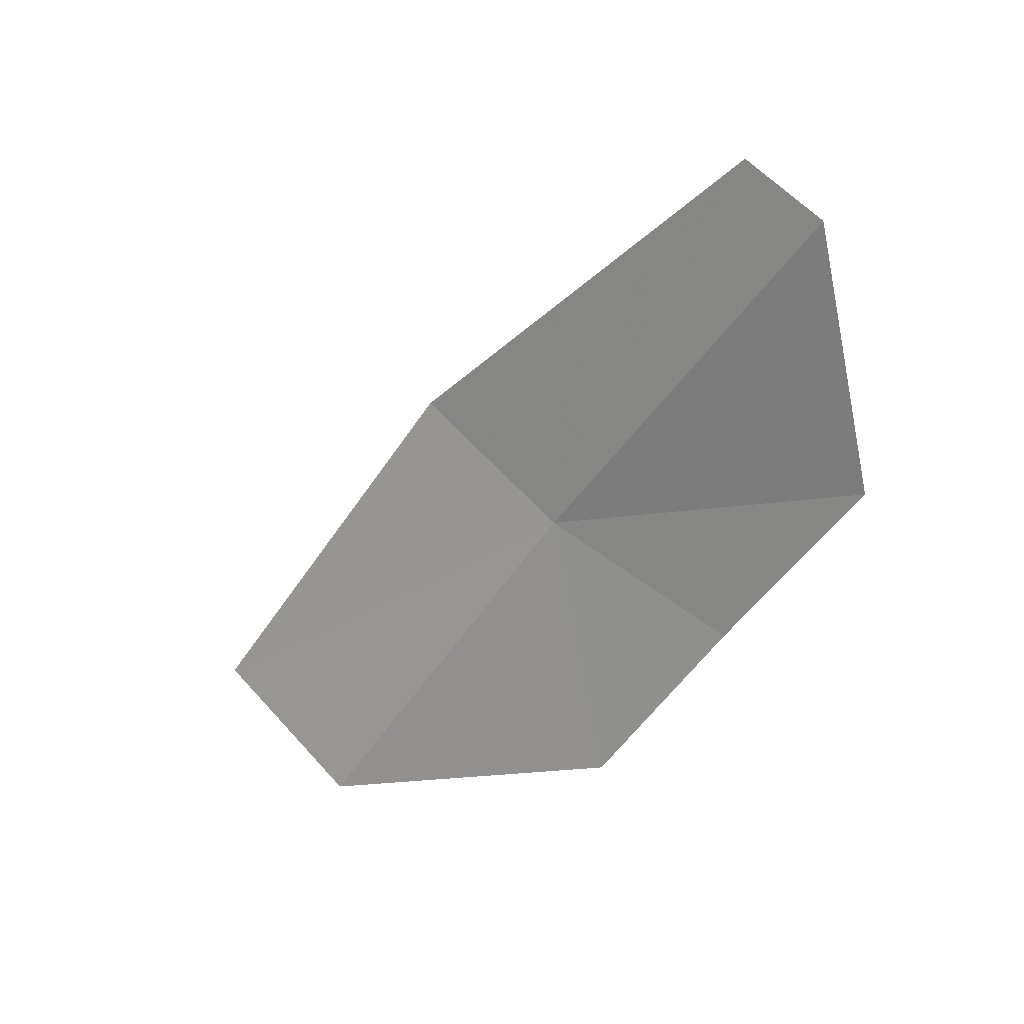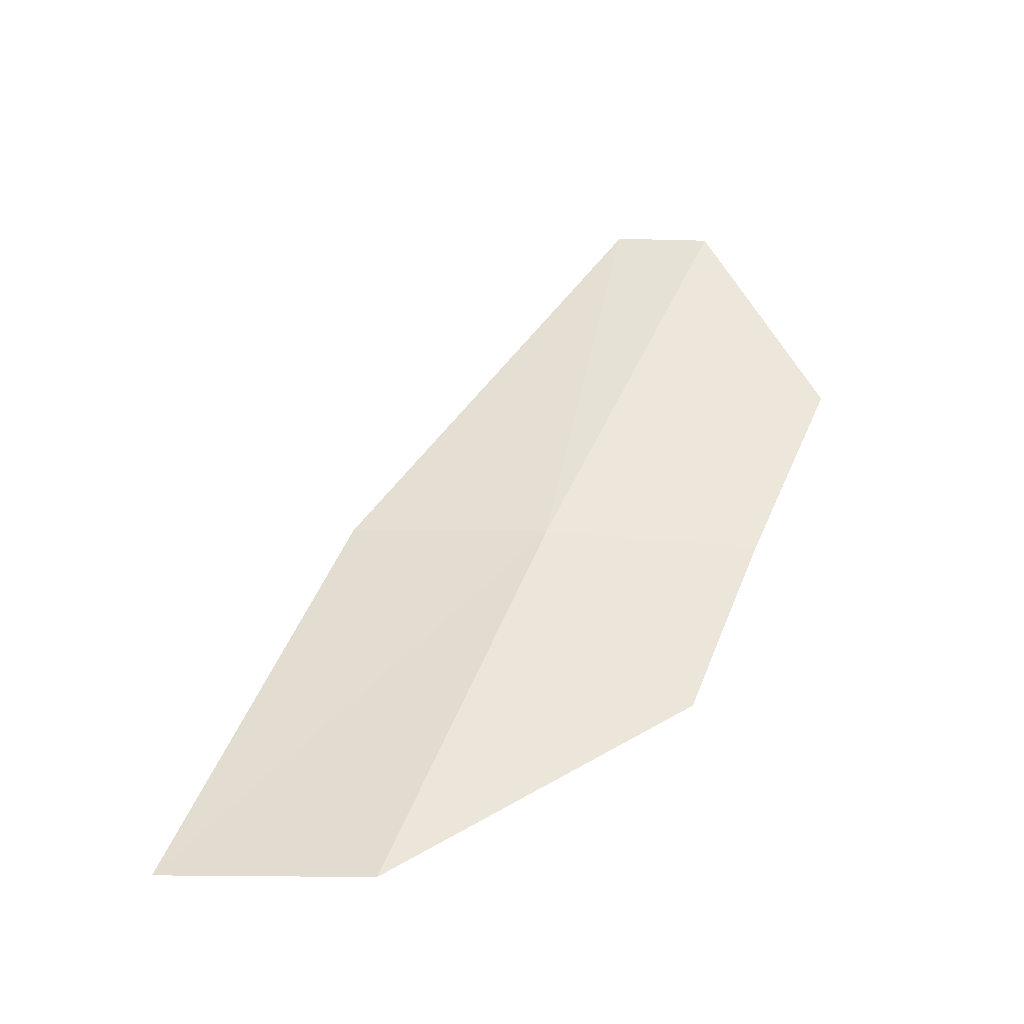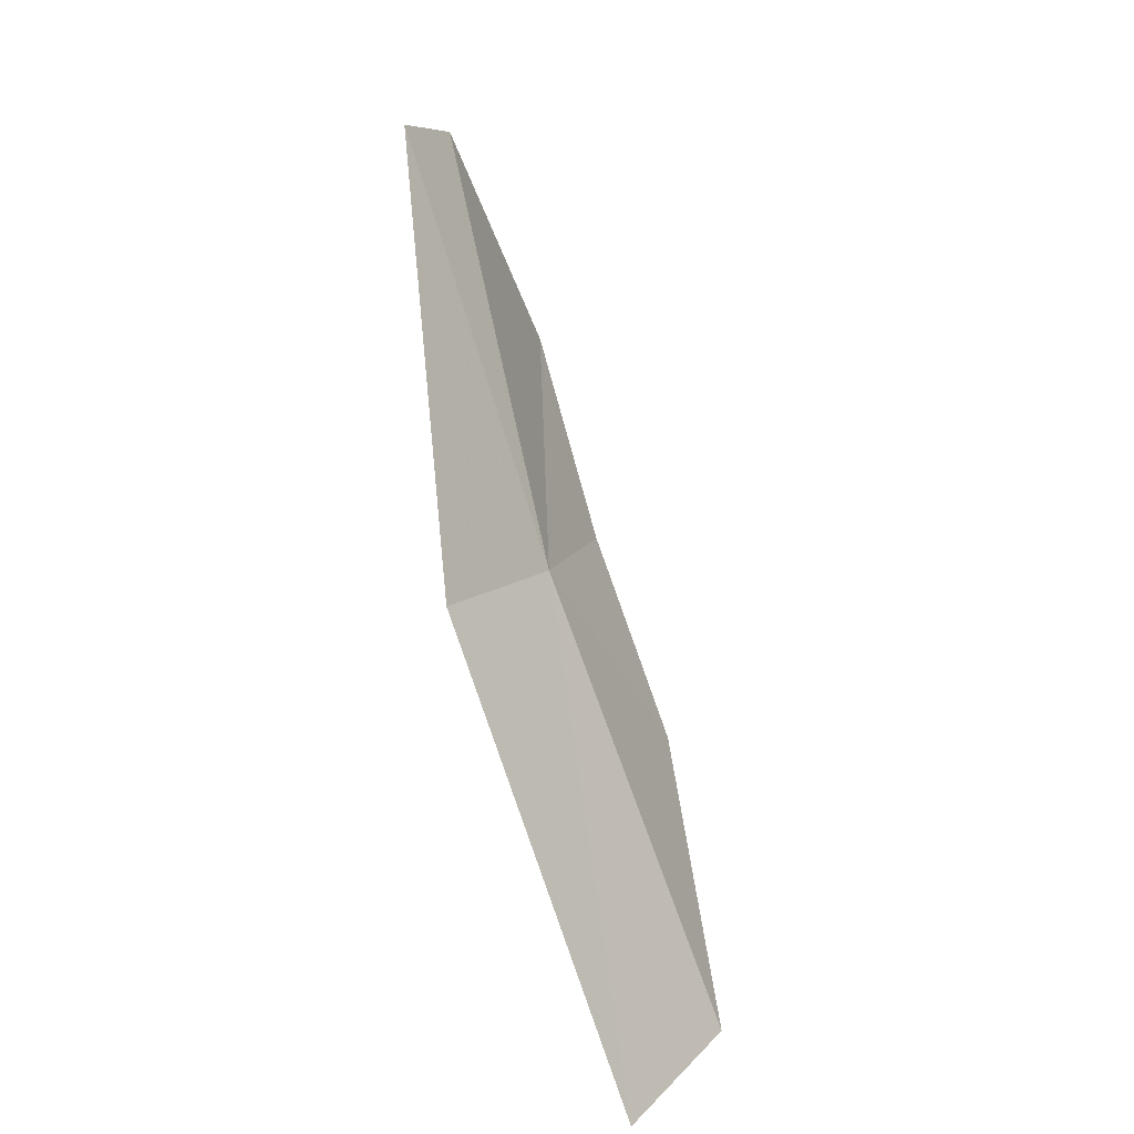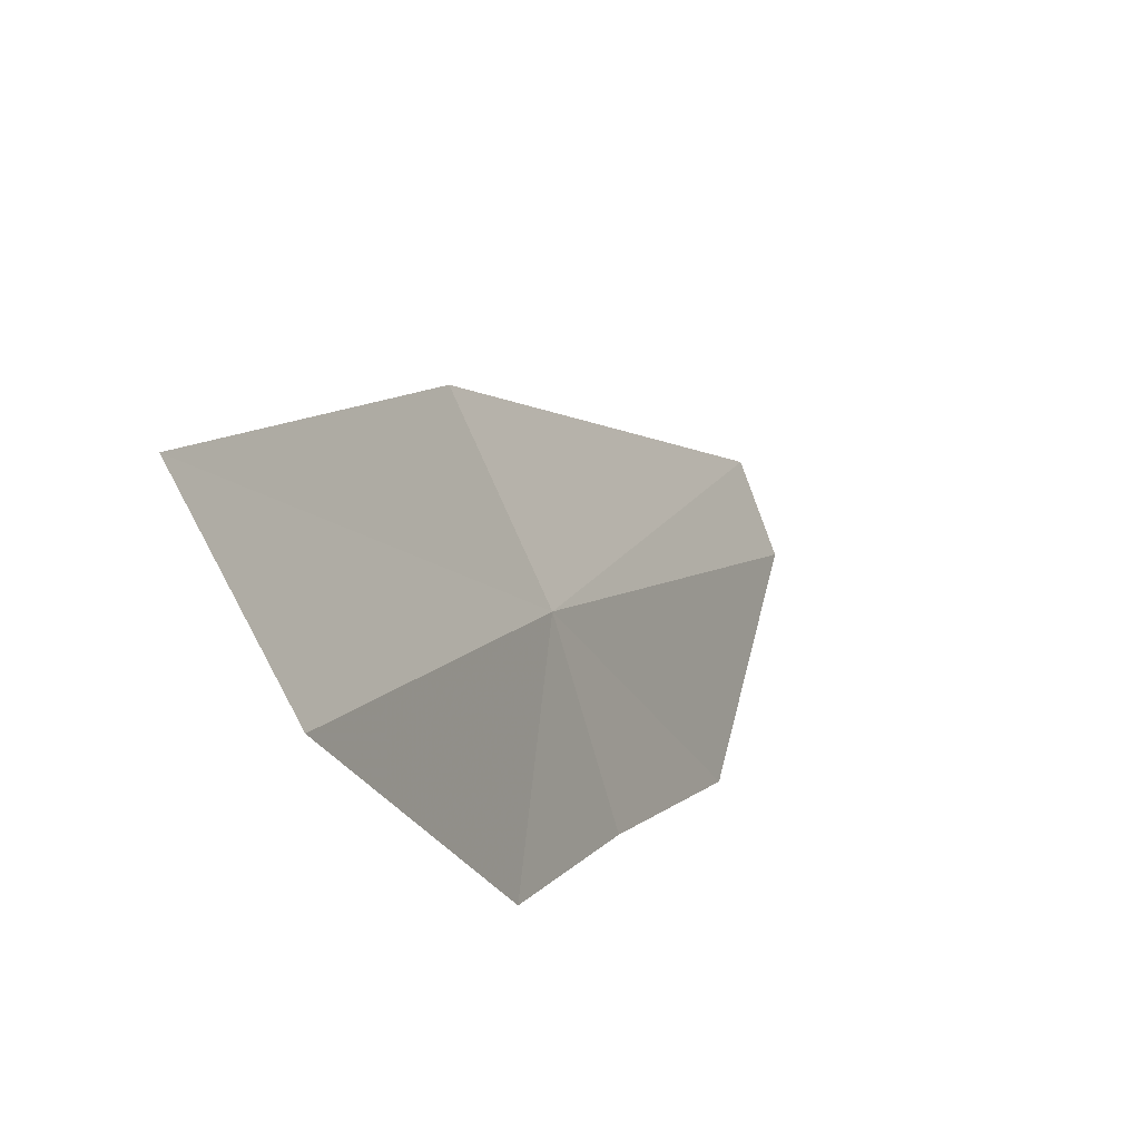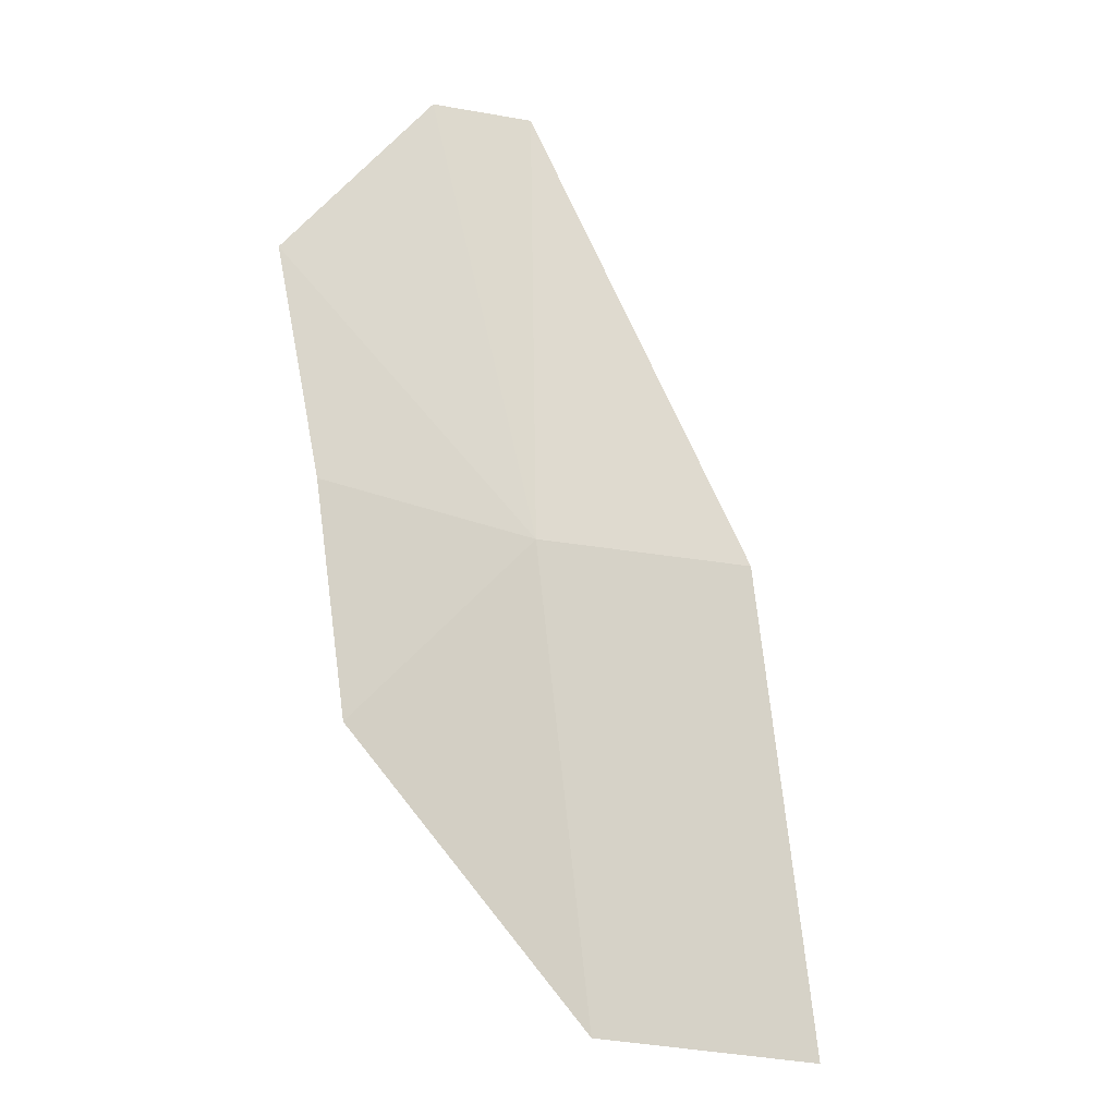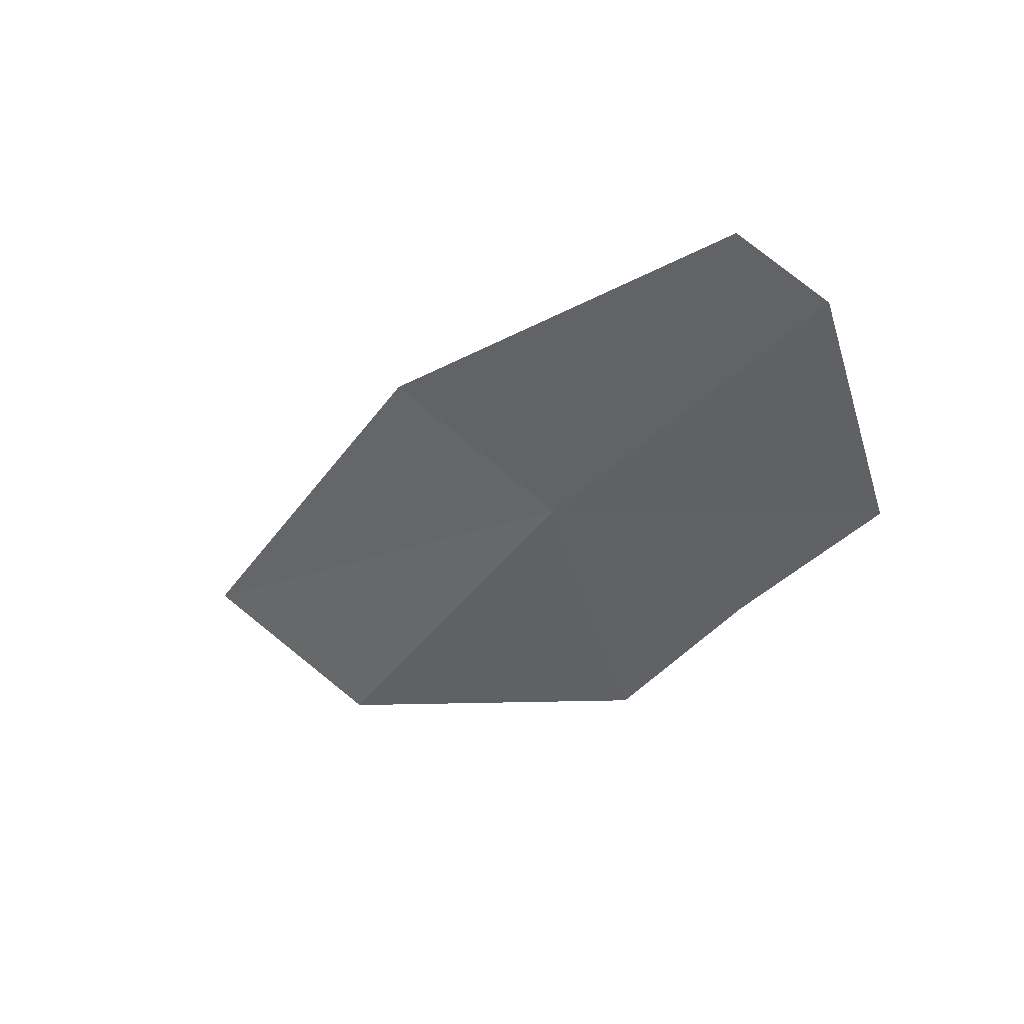
<metadata>
{"format":"obj","ext":"obj","renderer":"f3d","projection":"perspective","resolution":1024,"background":"white","views":[{"elev":46.2,"azim":-75.7,"up":"+Z"},{"elev":-17.8,"azim":-113.7,"up":"+Z"},{"elev":14.0,"azim":167.6,"up":"+Z"},{"elev":41.5,"azim":-139.2,"up":"+Y"},{"elev":-44.8,"azim":38.8,"up":"+Z"},{"elev":69.3,"azim":-87.5,"up":"+Z"}]}
</metadata>
<code>
v 10.76 158.7 6.806
v 10.27 156 8.344
v 9.952 157 6.643
v 11.21 156.7 10.29
v 11.72 157.4 10.4
v 11.87 160.1 6.944
v 9.51 157.9 5.005
v 9.77 160.6 3.449
v 10.89 162.1 3.519
f 1 3 2
f 1 2 4
f 1 4 5
f 1 5 6
f 1 7 3
f 1 8 7
f 1 9 8
f 1 6 9

</code>
